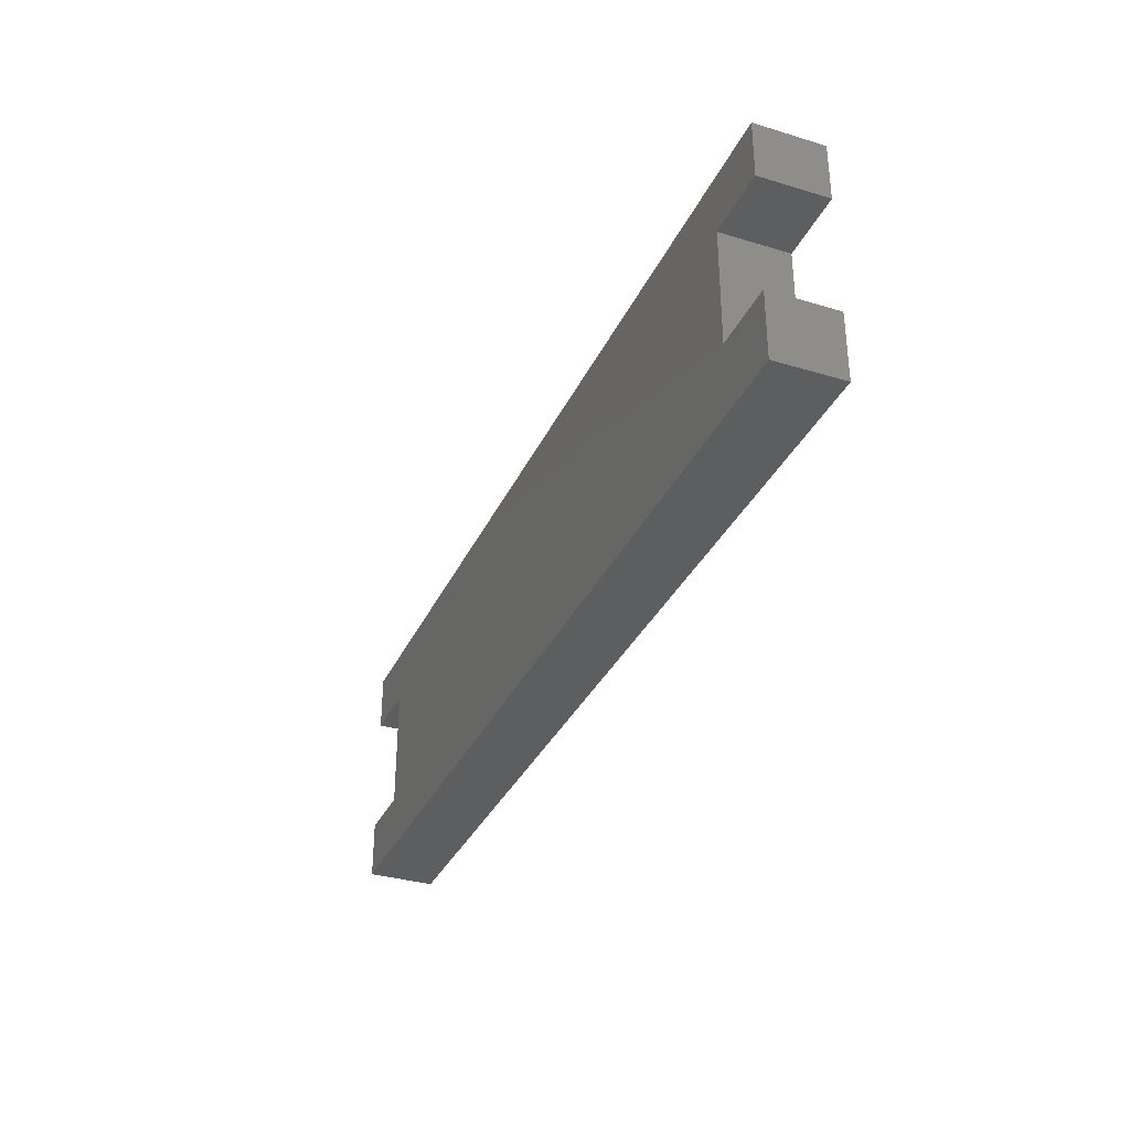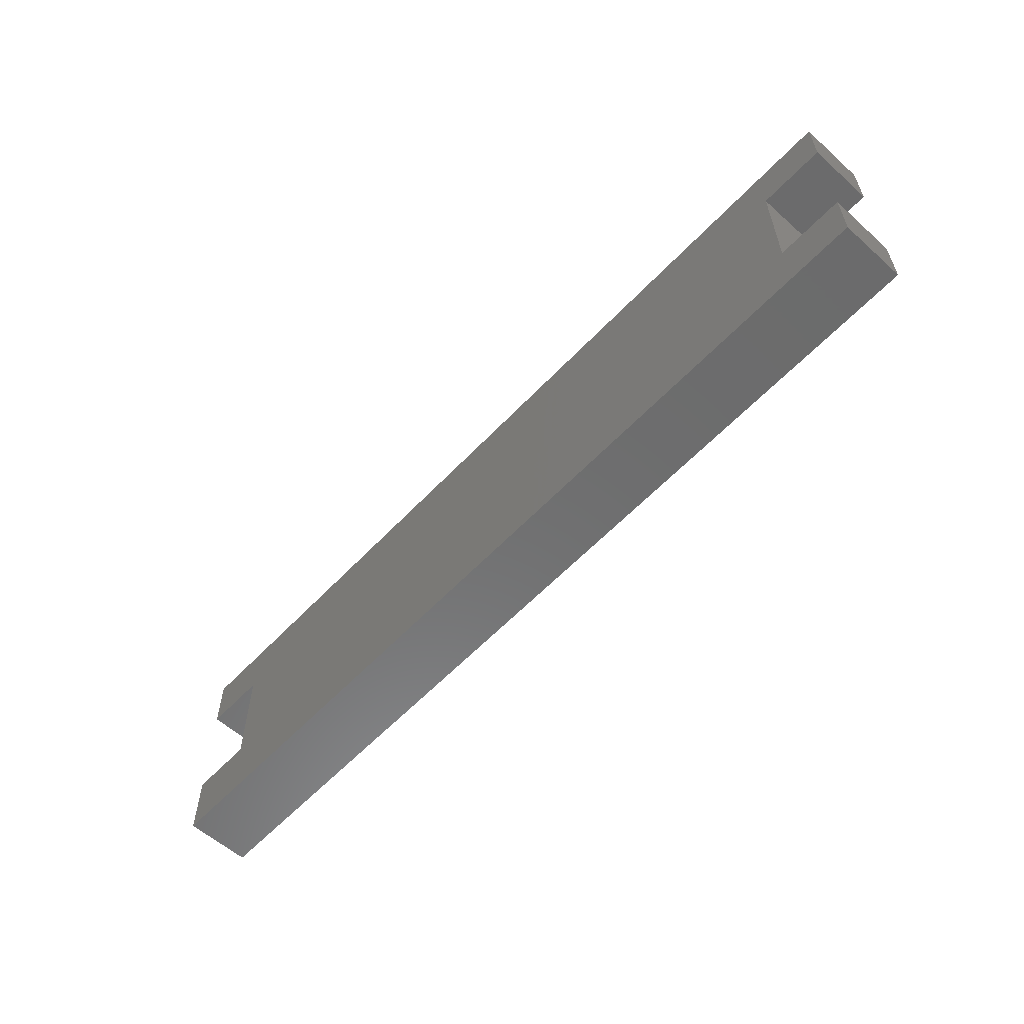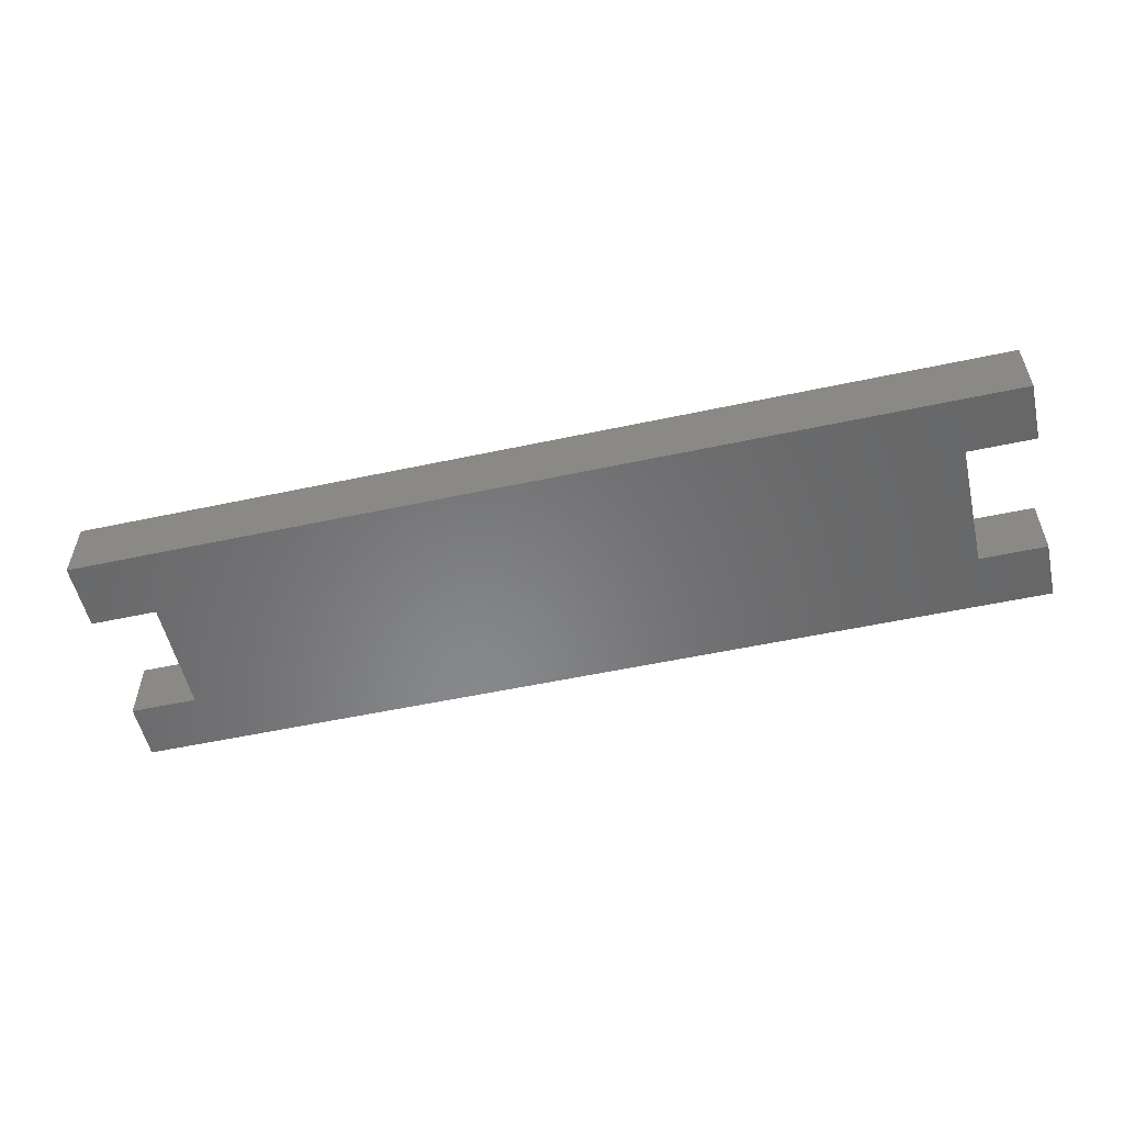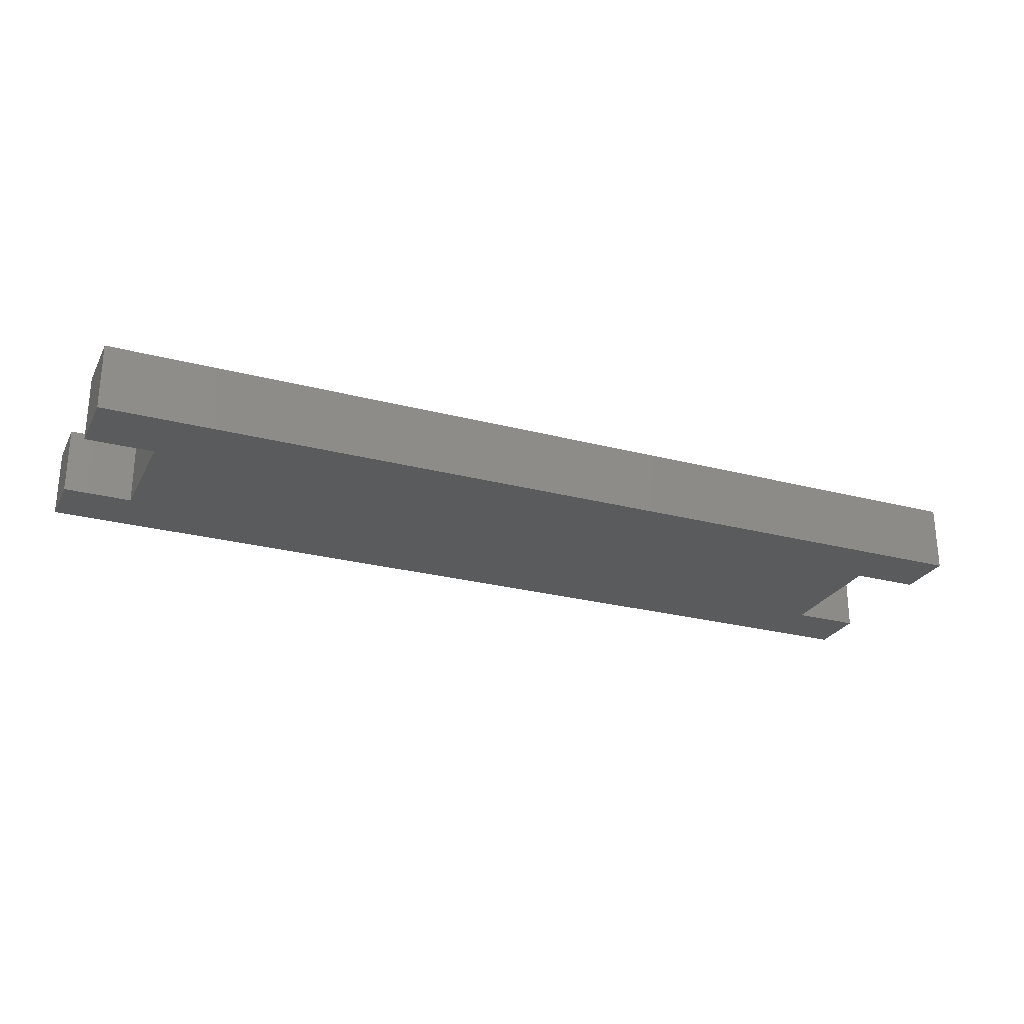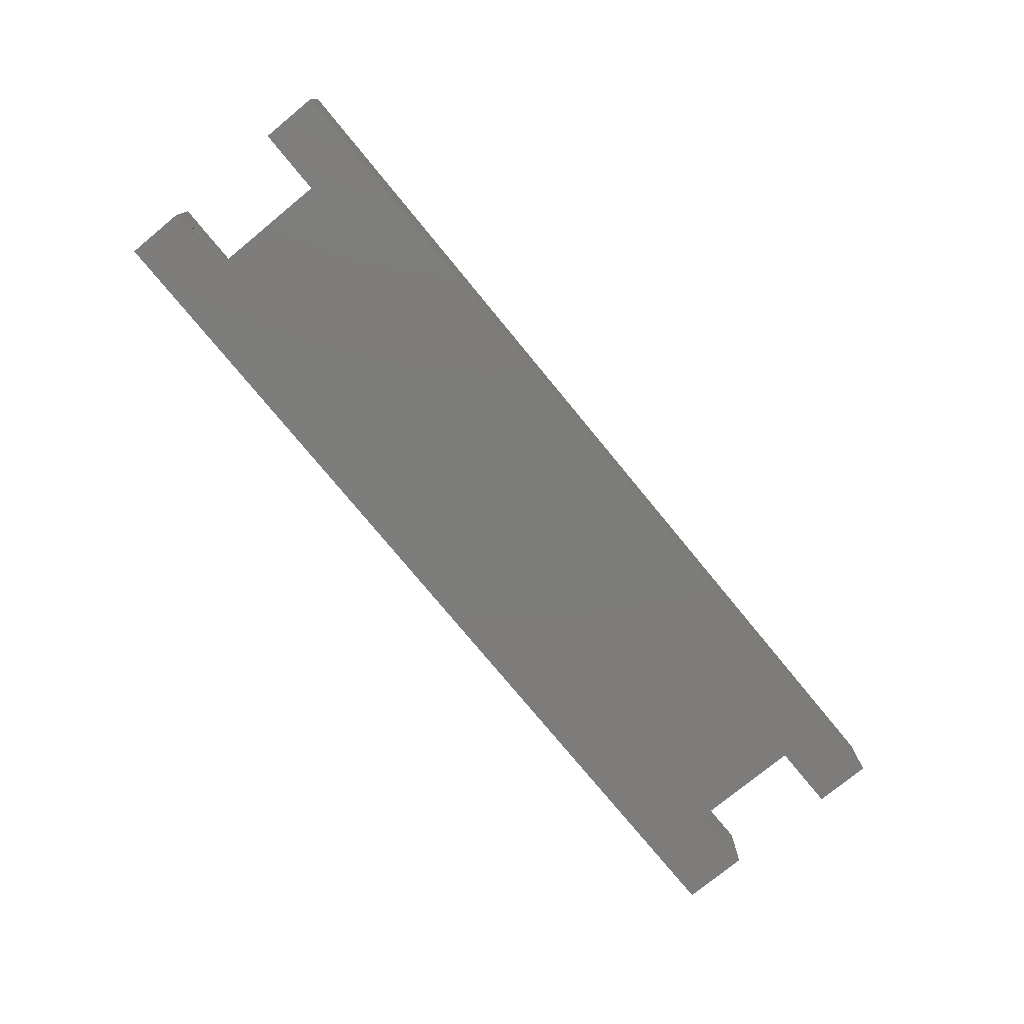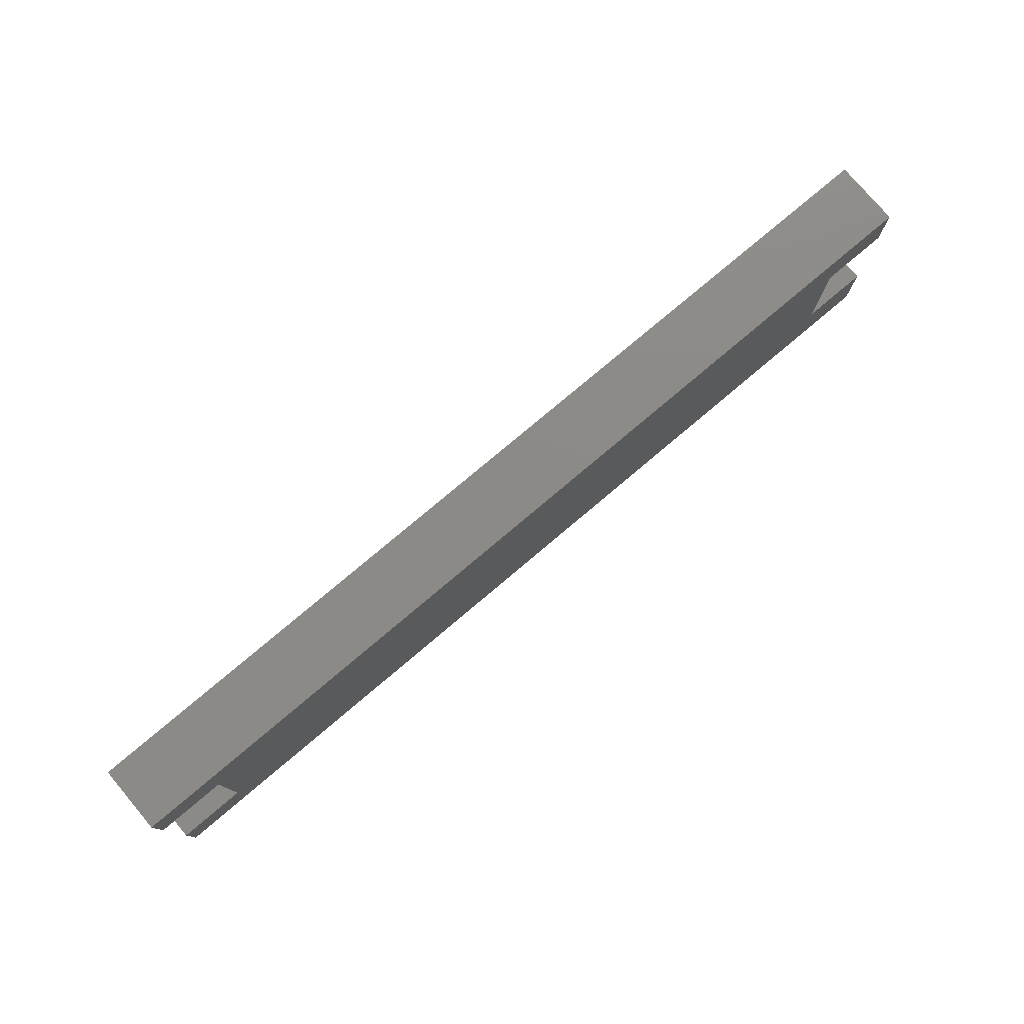
<metadata>
{"format":"stl","ext":"stl","renderer":"f3d","projection":"perspective","resolution":1024,"background":"white","views":[{"elev":-33.8,"azim":-112.3,"up":"+Y"},{"elev":-58.3,"azim":47.3,"up":"+Y"},{"elev":-54.5,"azim":12.8,"up":"+Z"},{"elev":-26.0,"azim":-22.6,"up":"+Z"},{"elev":-76.4,"azim":129.4,"up":"+Z"},{"elev":77.6,"azim":139.8,"up":"+Y"}]}
</metadata>
<code>
# stl→obj: 50 verts, 96 faces
v 0.7025 0.03947 0.03125
v 0.6869 0.03947 0.03125
v 0.7025 0.03947 0.007812
v 0.6869 0.03947 0.007812
v 0.7578 0.03947 0.04688
v 0.7578 0.03947 -0.007812
v 0.7422 0.03947 0.007812
v 0.7422 0.03947 0.03125
v 0.7025 0.03947 0.04688
v 0.7025 0.03947 -0.007812
v 0.7025 0.1422 -0.007812
v 0.7025 0.1422 0.04688
v 0.7422 0.007812 0.03125
v 0.7422 0.007812 0.007812
v 0.7422 0.1738 0.007812
v 0.6869 0.1578 0.007812
v 0.7422 0.1578 0.007812
v 0.06308 0.03166 0.007812
v 0.007812 0.03166 0.007812
v 0.007812 0.007812 0.007812
v 0.06308 0.1578 0.007812
v 0.007812 0.1738 0.007812
v 0.007812 0.1578 0.007812
v 0.7422 0.1578 0.03125
v 0.6869 0.1578 0.03125
v 0.7422 0.1738 0.03125
v 0.007812 0.007812 0.03125
v 0.007812 0.03166 0.03125
v 0.06308 0.03166 0.03125
v 0.06308 0.1578 0.03125
v 0.007812 0.1578 0.03125
v 0.007812 0.1738 0.03125
v -0.007812 -0.007812 0.04688
v -0.007812 -0.007812 -0.007812
v 0.7578 -0.007812 0.04688
v 0.7578 -0.007812 -0.007812
v 0.7578 0.1422 0.04688
v 0.7578 0.1422 -0.007812
v 0.7578 0.1894 0.04688
v 0.7578 0.1894 -0.007812
v -0.007812 0.1422 0.04688
v -0.007812 0.1422 -0.007812
v 0.04745 0.1422 0.04688
v 0.04745 0.1422 -0.007812
v -0.007812 0.1894 0.04688
v -0.007812 0.1894 -0.007812
v -0.007812 0.04729 0.04688
v -0.007812 0.04729 -0.007812
v 0.04745 0.04729 0.04688
v 0.04745 0.04729 -0.007812
f 1 2 3
f 3 2 4
f 5 6 7
f 5 7 8
f 5 8 1
f 5 1 9
f 7 6 3
f 3 6 10
f 11 12 9
f 11 9 1
f 11 1 3
f 11 3 10
f 13 8 14
f 14 8 7
f 15 16 17
f 14 7 3
f 14 3 4
f 14 4 18
f 14 18 19
f 14 19 20
f 21 18 4
f 21 4 16
f 21 16 15
f 21 15 22
f 21 22 23
f 24 25 26
f 13 27 28
f 13 28 29
f 13 29 2
f 13 2 1
f 13 1 8
f 30 31 32
f 30 32 26
f 30 26 25
f 30 25 2
f 30 2 29
f 33 34 35
f 35 34 36
f 37 38 39
f 39 38 40
f 35 36 5
f 5 36 6
f 41 42 43
f 43 42 44
f 12 11 37
f 37 11 38
f 39 40 45
f 45 40 46
f 45 46 41
f 41 46 42
f 47 48 33
f 33 48 34
f 43 44 49
f 49 44 50
f 50 48 49
f 49 48 47
f 38 11 40
f 36 34 48
f 36 48 50
f 36 50 10
f 36 10 6
f 44 42 46
f 44 46 40
f 44 40 11
f 44 11 10
f 44 10 50
f 39 12 37
f 35 5 9
f 35 9 49
f 35 49 47
f 35 47 33
f 43 49 9
f 43 9 12
f 43 12 39
f 43 39 45
f 43 45 41
f 27 13 20
f 20 13 14
f 24 26 17
f 17 26 15
f 2 25 4
f 4 25 16
f 31 30 23
f 23 30 21
f 25 24 16
f 16 24 17
f 26 32 15
f 15 32 22
f 32 31 22
f 22 31 23
f 28 27 19
f 19 27 20
f 30 29 21
f 21 29 18
f 29 28 18
f 18 28 19

</code>
